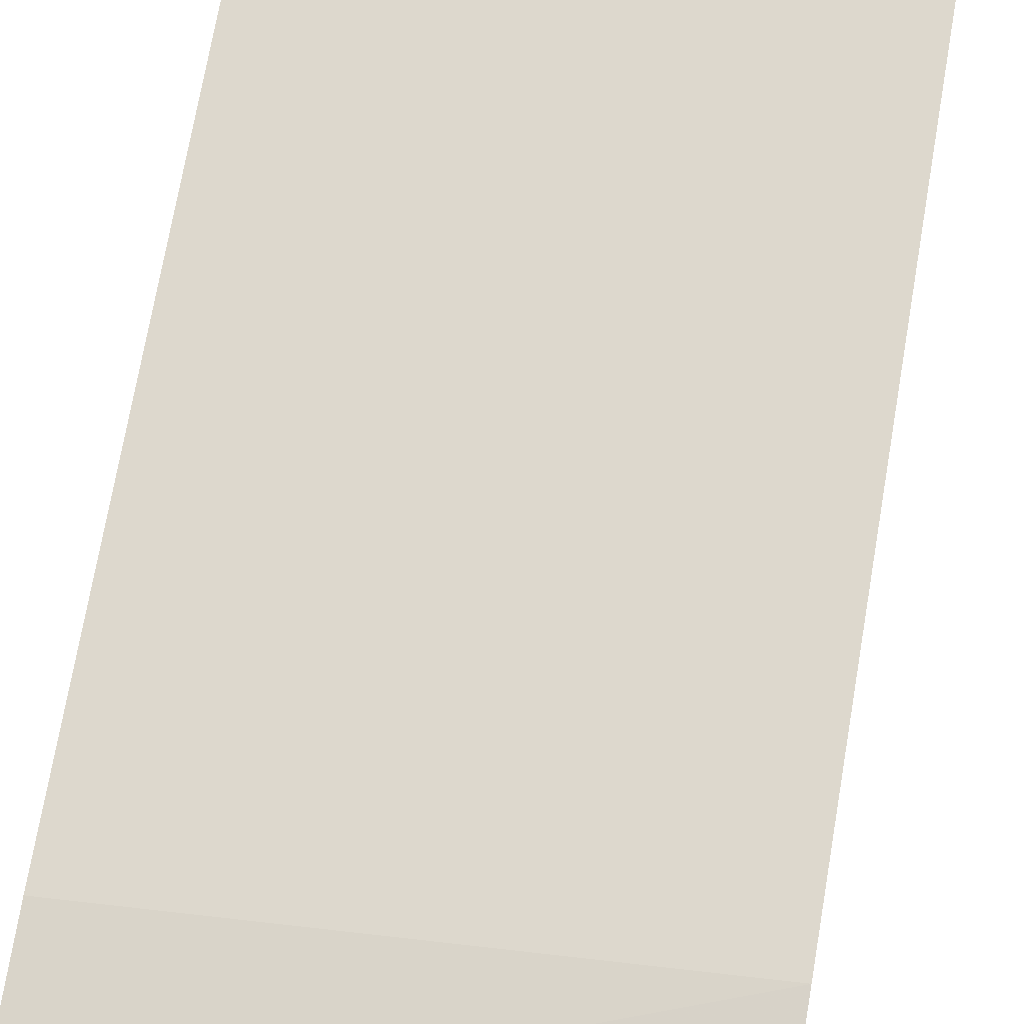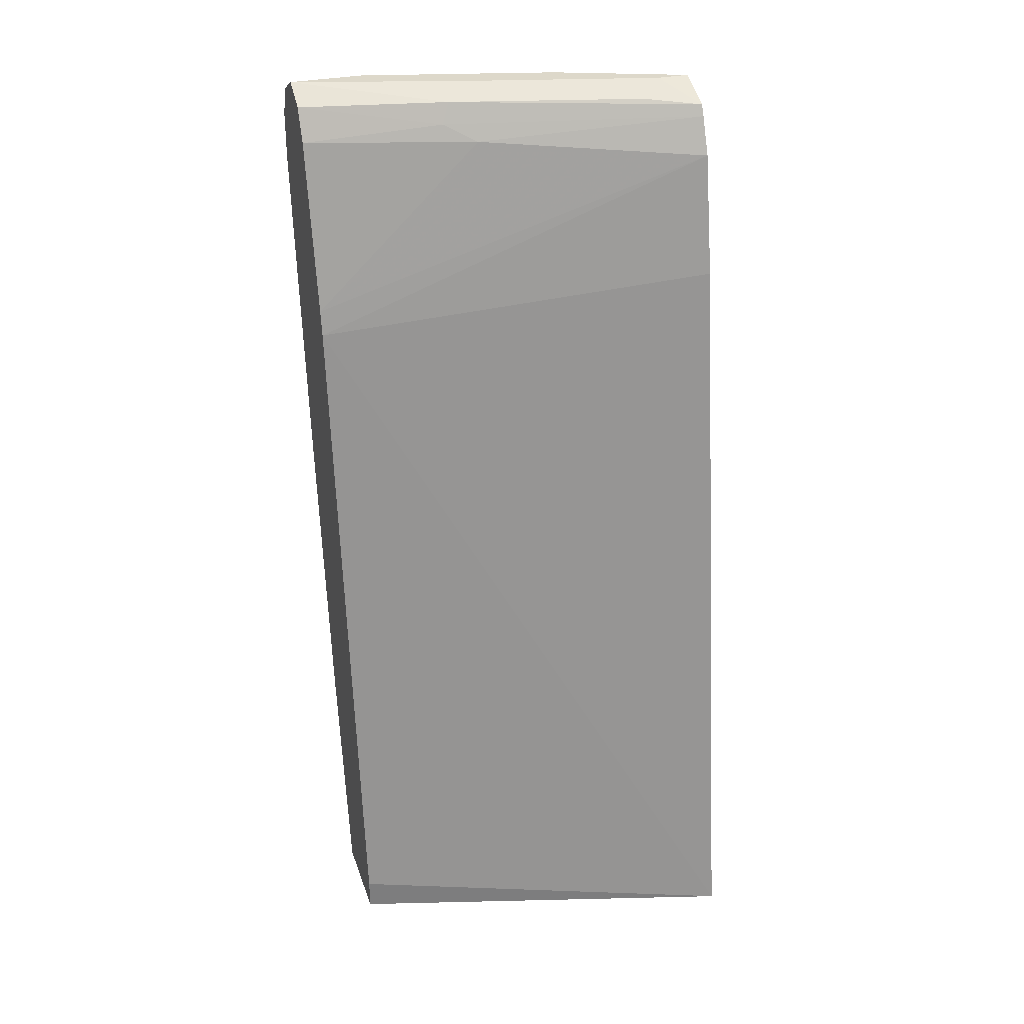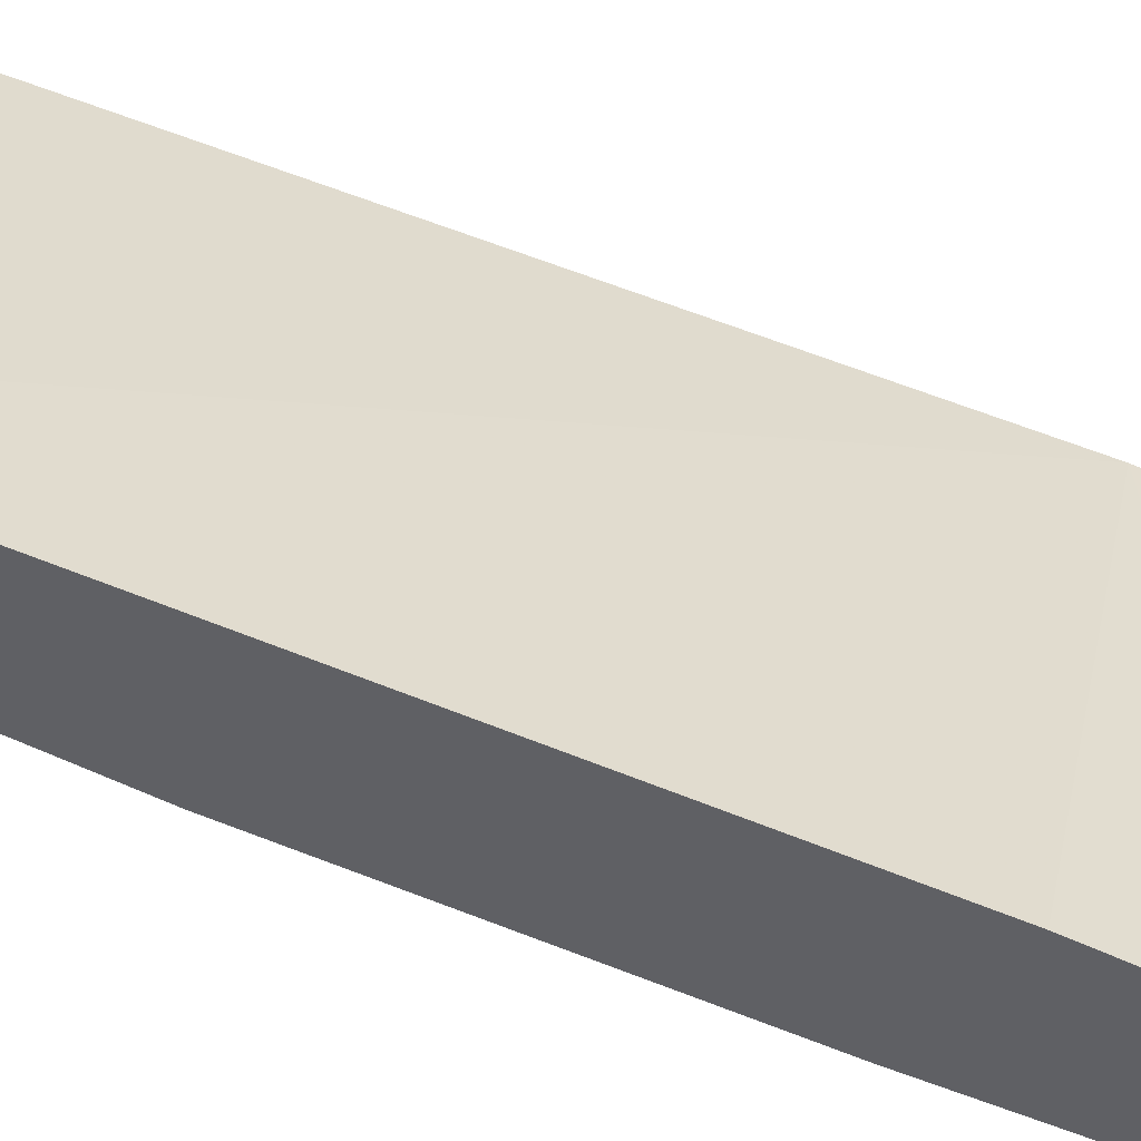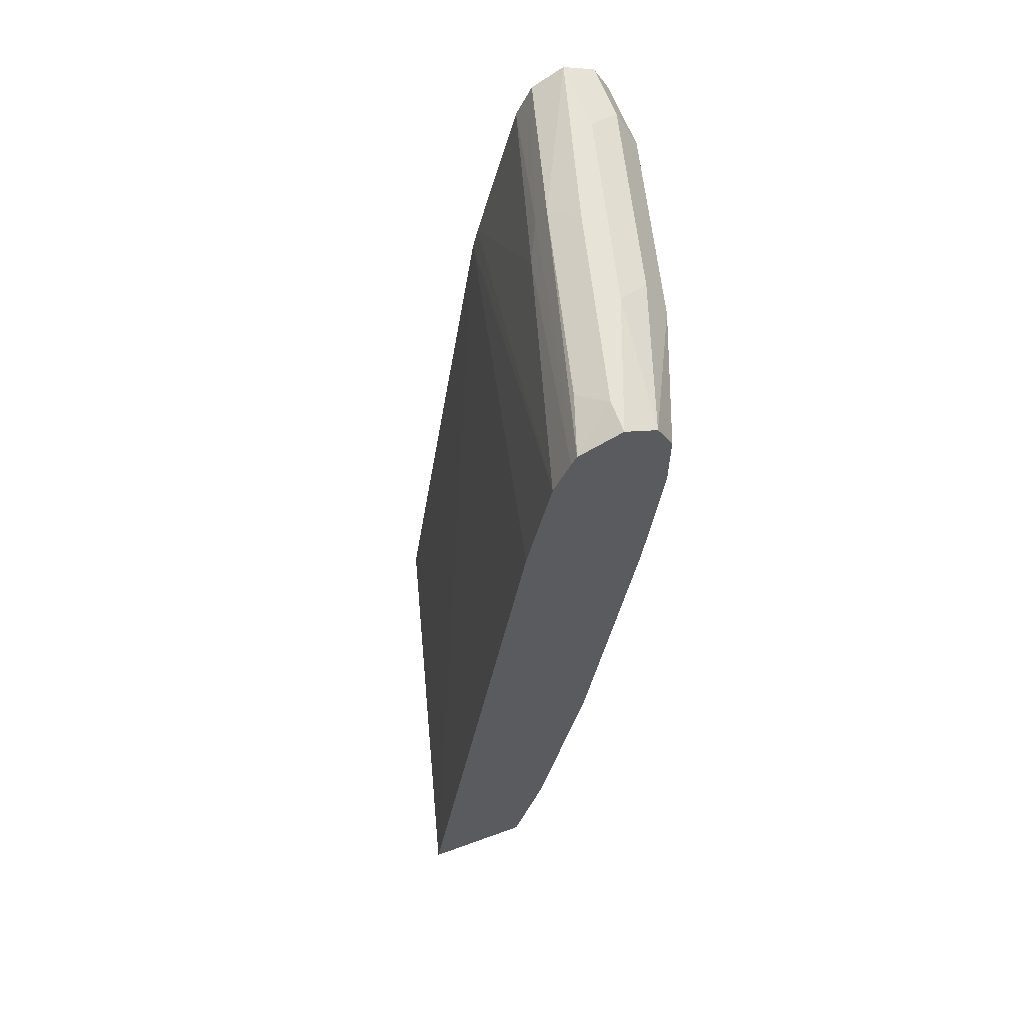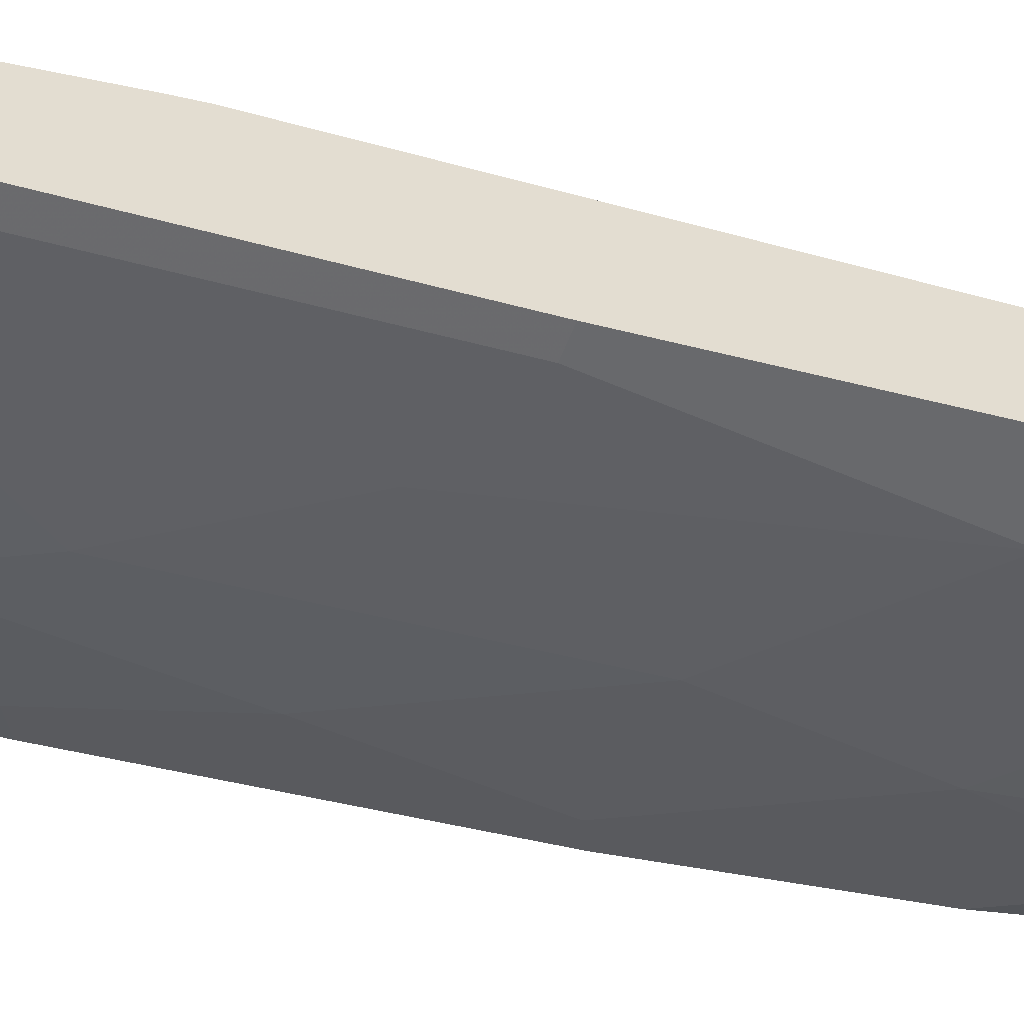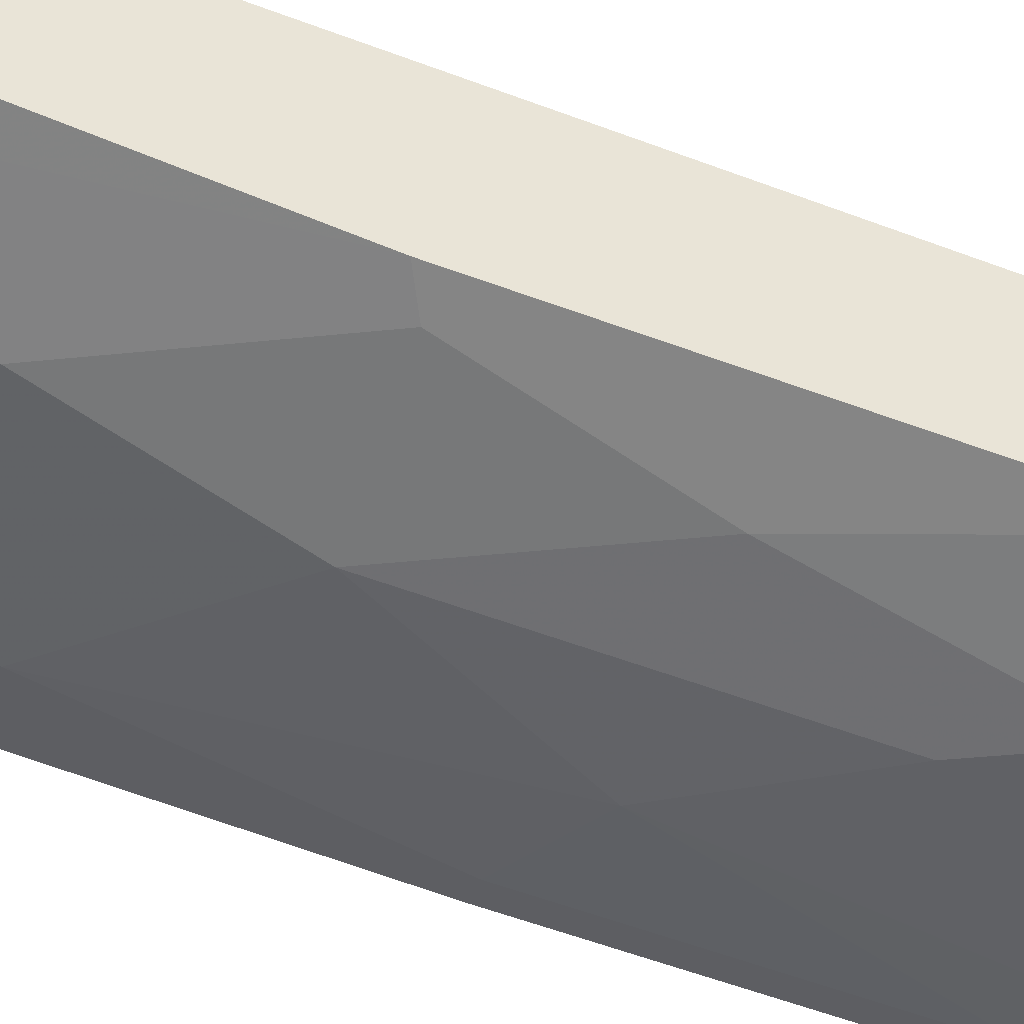
<metadata>
{"format":"obj","ext":"obj","renderer":"f3d","projection":"perspective","resolution":1024,"background":"white","views":[{"elev":61.2,"azim":-170.2,"up":"+Z"},{"elev":31.0,"azim":-17.0,"up":"+Y"},{"elev":44.3,"azim":109.5,"up":"+Z"},{"elev":61.9,"azim":69.7,"up":"+Y"},{"elev":-55.6,"azim":-110.5,"up":"+Z"},{"elev":-37.4,"azim":71.2,"up":"+Z"}]}
</metadata>
<code>
v 0.2711 0.7196 -0.5944
v 0.2711 0.7091 -0.6153
v 0.1877 0.7196 -0.6257
v 0.2503 0.7196 -0.5944
v 0.2711 0.7083 -0.5667
v 0.2034 0.7039 -0.6413
v 0.1773 0.7091 -0.6466
v 0.2711 0.6883 -0.6257
v 0.1877 0.6883 -0.657
v 0.06257 0.7196 -0.657
v 0.1252 0.7196 -0.6257
v 0.2346 0.7117 -0.5788
v 0.1043 0.6987 -0.6049
v 0.2711 0.7013 -0.5632
v 0.1095 0.7117 -0.6101
v 0.05216 0.7091 -0.6778
v 0.06257 0.6883 -0.6883
v 0.2711 0.6465 -0.6257
v 0.1877 0.6257 -0.657
v 0.01431 0.7196 -0.657
v 0.01431 0.7124 -0.6713
v 0.01431 0.7091 -0.6361
v 0.01431 0.6883 -0.6257
v 0.1252 0.6883 -0.5944
v 0.2711 0.6778 -0.5527
v 0.01431 0.7091 -0.6778
v 0.0313 0.6569 -0.6883
v 0.01431 0.6883 -0.6883
v 0.1564 0.5631 -0.657
v 0.09387 0.4692 -0.657
v 0.2503 0.5631 -0.6257
v 0.2711 0.5527 -0.6153
v 0.219 0.4692 -0.6257
v 0.01431 0.5792 -0.598
v 0.01431 0.5631 -0.5944
v 0.2711 0.5996 -0.5371
v 0.01431 0.6569 -0.6883
v 0.0313 0.438 -0.657
v 0.1564 0.3442 -0.6257
v 0.06257 0.2503 -0.6257
v 0.2399 0.4588 -0.6153
v 0.2711 0.3338 -0.584
v 0.2503 0.3442 -0.5944
v 0.1877 0.219 -0.5944
v 0.01431 0.1252 -0.5319
v 0.2711 0.1044 -0.4627
v 0.01431 0.438 -0.657
v 0.1564 0.1877 -0.5944
v 0.09387 0.1252 -0.5944
v 0.07311 0.1044 -0.5944
v 0.01431 0.2503 -0.6257
v 0.2711 0.1774 -0.5527
v 0.2503 0.1877 -0.5632
v 0.219 0.1252 -0.5632
v 0.1877 0.1838 -0.5866
v 0.01431 0.1044 -0.5319
v 0.2711 0.1044 -0.5319
v 0.1252 0.1212 -0.5866
v 0.1083 0.1044 -0.5866
v 0.01431 0.1044 -0.5944
v 0.2659 0.1486 -0.5475
v 0.2399 0.1147 -0.5527
v 0.2312 0.1044 -0.5538
v 0.219 0.1044 -0.5585
f 32 42 41
f 33 43 44
f 32 41 33
f 33 41 42
f 33 42 43
f 38 51 47
f 38 40 51
f 35 45 46
f 35 46 36
f 31 32 33
f 39 44 48
f 33 44 39
f 30 40 38
f 20 23 22
f 29 39 30
f 29 33 39
f 27 47 37
f 27 38 47
f 27 30 38
f 25 35 36
f 25 34 35
f 24 34 25
f 23 34 24
f 20 34 23
f 20 35 34
f 39 48 40
f 20 45 35
f 30 39 40
f 40 48 49
f 54 62 63
f 40 50 60
f 20 56 45
f 58 64 59
f 57 62 61
f 55 64 58
f 54 64 55
f 54 63 64
f 53 62 54
f 52 62 53
f 52 61 62
f 52 57 61
f 50 58 59
f 49 58 50
f 48 58 49
f 40 49 50
f 48 55 58
f 46 64 63
f 46 59 64
f 46 50 59
f 46 60 50
f 46 56 60
f 45 56 46
f 44 55 48
f 44 54 55
f 44 53 54
f 43 53 44
f 42 53 43
f 42 52 53
f 40 60 51
f 46 63 57
f 20 60 56
f 57 63 62
f 20 47 51
f 5 15 13
f 5 12 15
f 5 13 14
f 4 12 5
f 4 15 12
f 4 11 15
f 3 7 10
f 2 9 6
f 2 8 9
f 2 7 3
f 2 6 7
f 1 8 2
f 1 18 8
f 6 9 7
f 1 32 18
f 1 57 52
f 1 46 57
f 1 36 46
f 1 25 36
f 1 14 25
f 1 5 14
f 1 4 5
f 1 11 4
f 1 20 11
f 1 10 20
f 20 51 60
f 1 3 10
f 1 2 3
f 1 42 32
f 7 16 10
f 1 52 42
f 7 17 16
f 7 9 17
f 20 37 47
f 20 28 37
f 20 26 28
f 20 21 26
f 19 33 29
f 19 31 33
f 18 32 31
f 17 30 27
f 17 29 30
f 17 19 29
f 17 37 28
f 17 27 37
f 16 28 26
f 18 31 19
f 10 21 20
f 16 26 21
f 15 20 22
f 14 24 25
f 13 24 14
f 13 23 24
f 13 22 23
f 13 15 22
f 11 20 15
f 10 16 21
f 9 19 17
f 8 19 9
f 16 17 28
f 8 18 19

</code>
